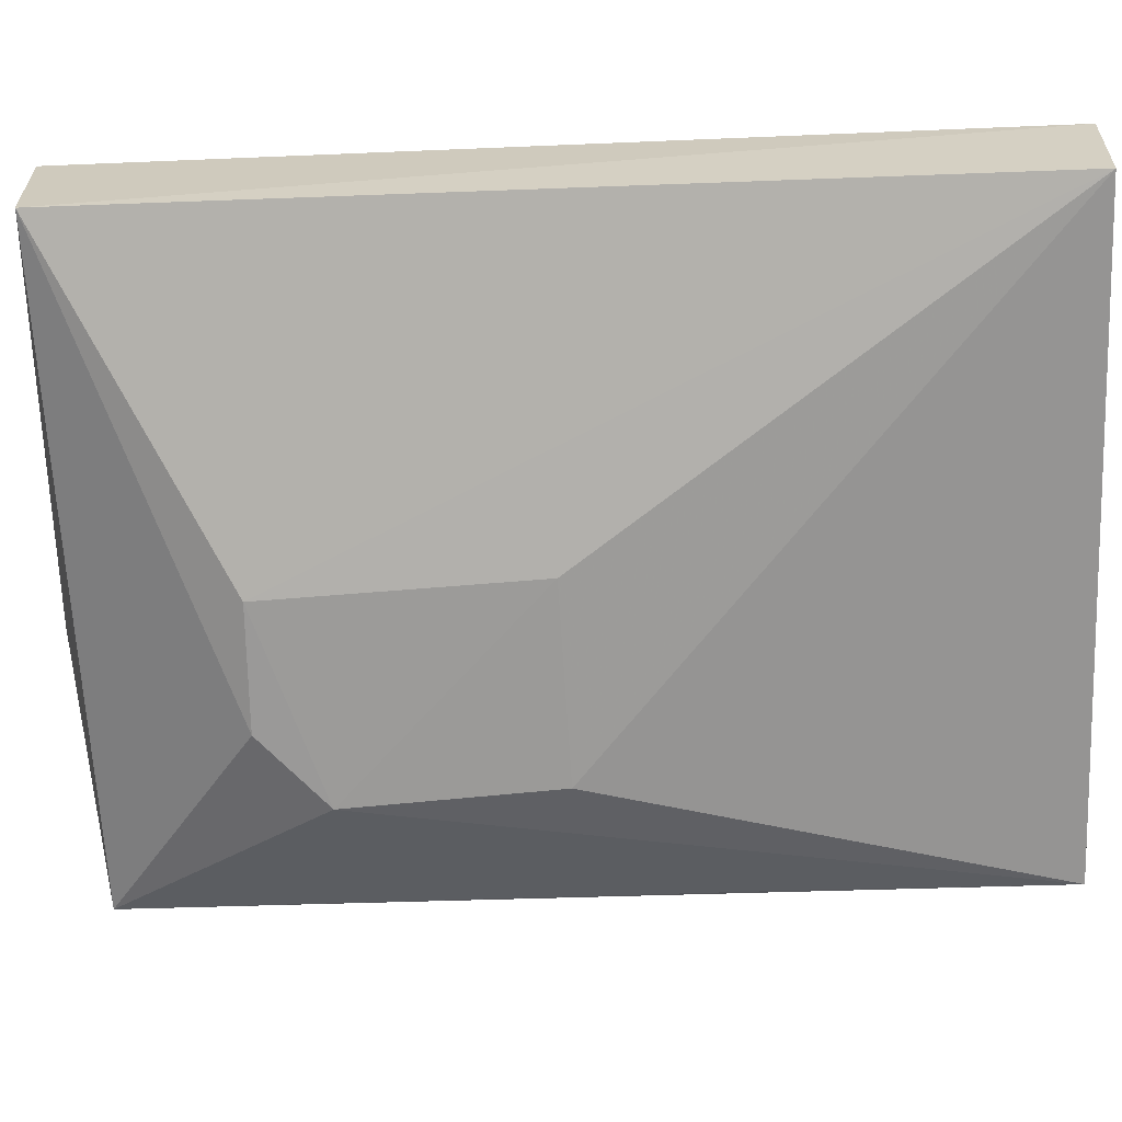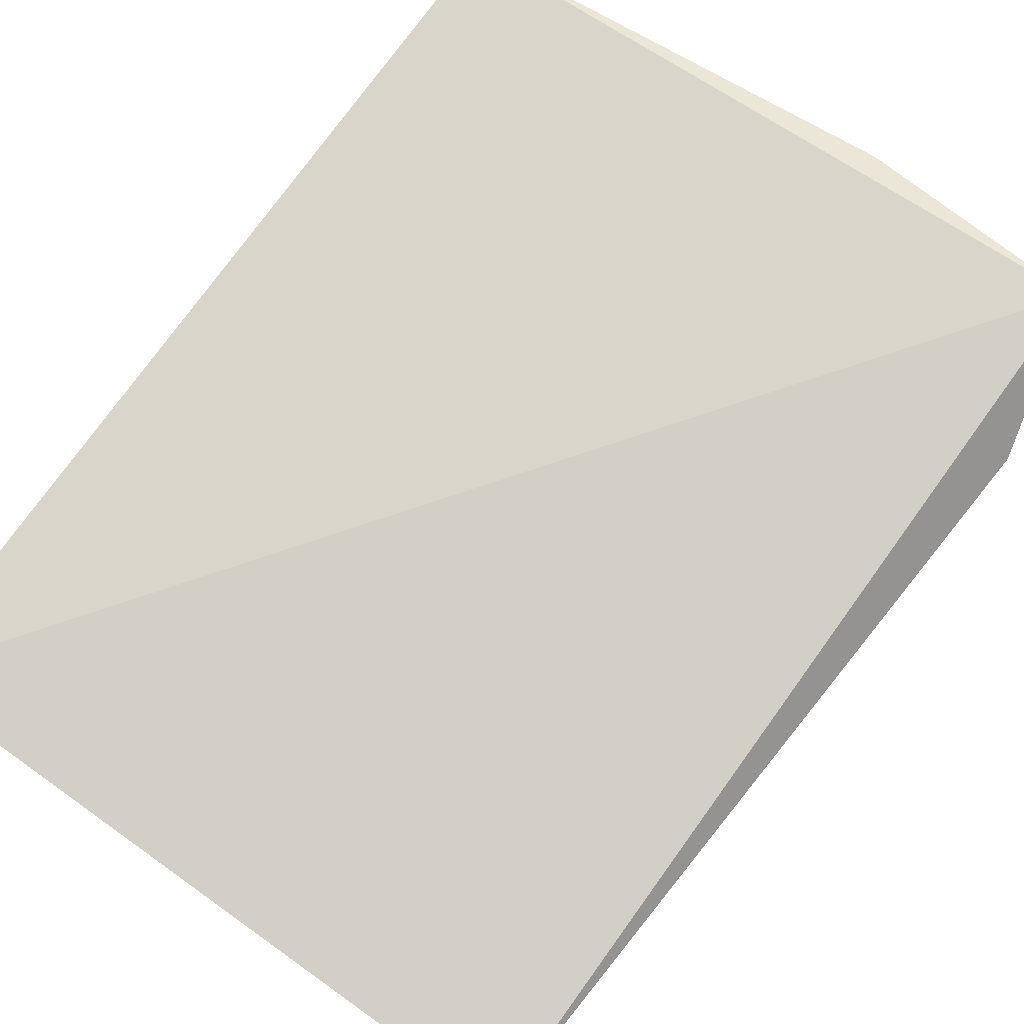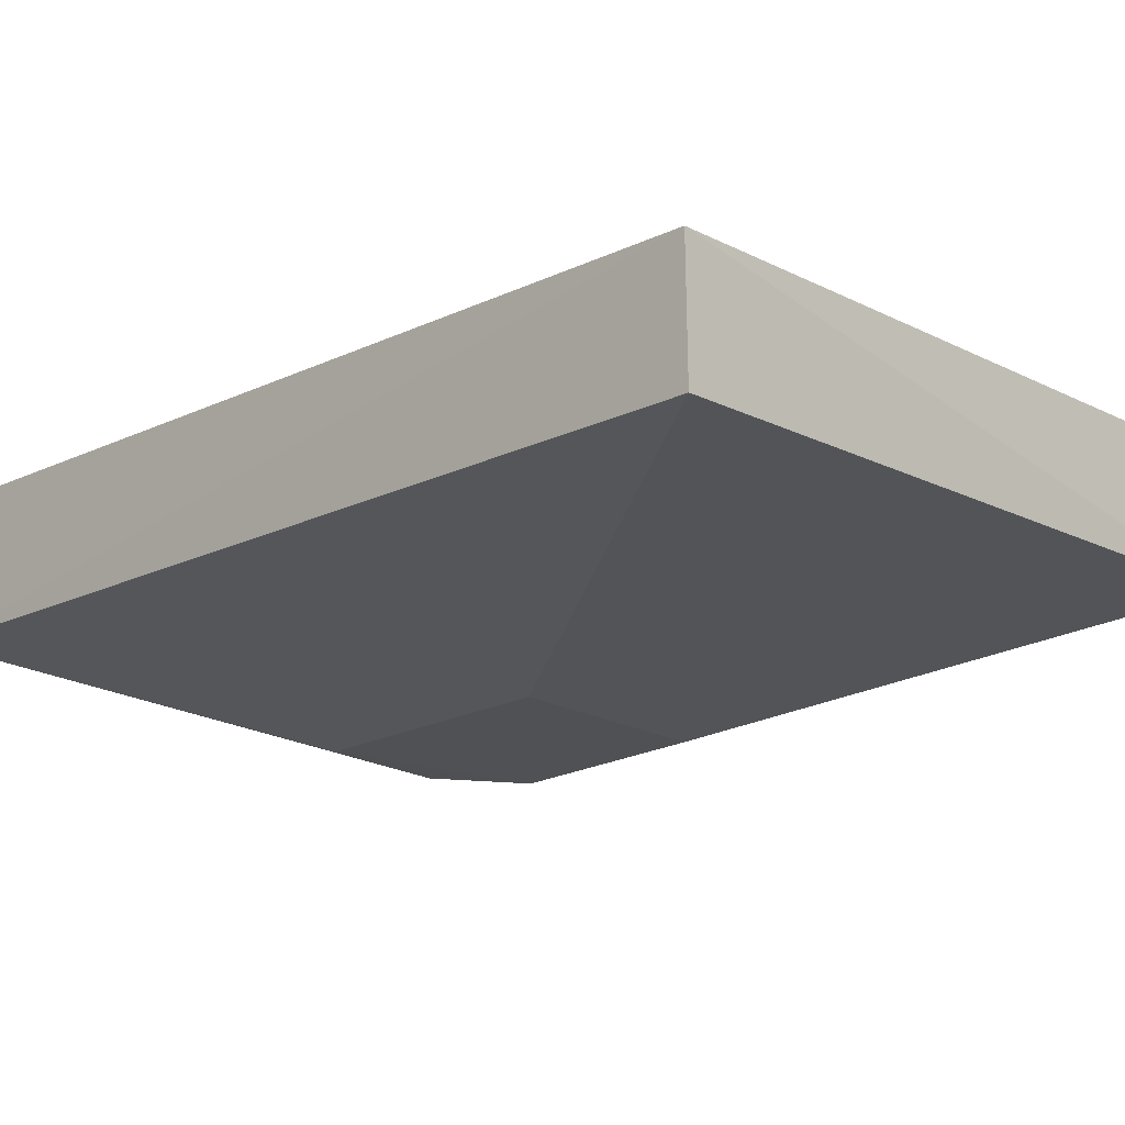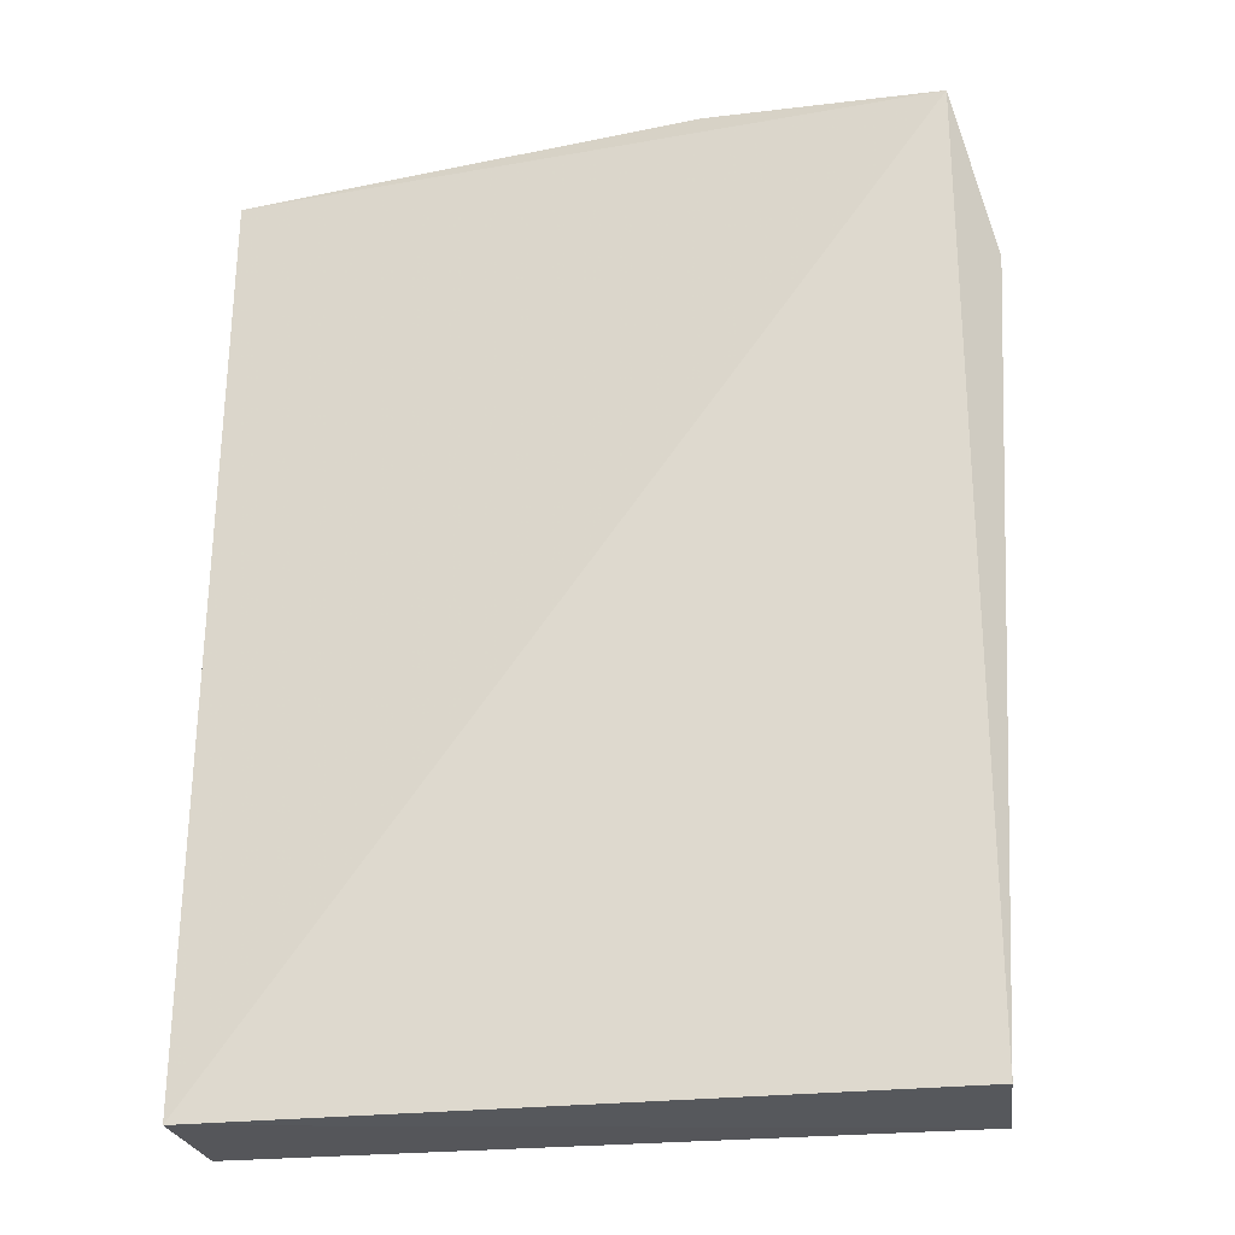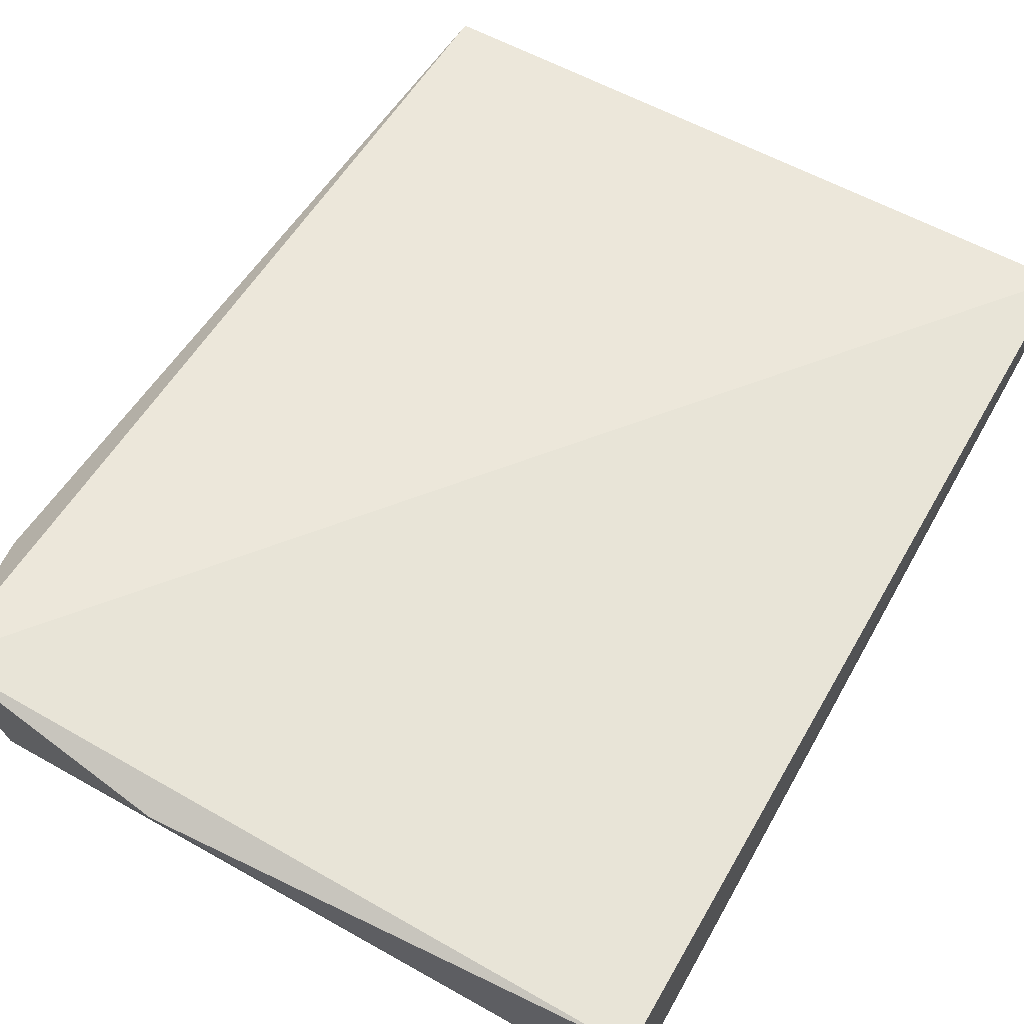
<metadata>
{"format":"obj","ext":"obj","renderer":"f3d","projection":"perspective","resolution":1024,"background":"white","views":[{"elev":-66.6,"azim":-87.8,"up":"+Z"},{"elev":75.8,"azim":35.6,"up":"+Z"},{"elev":-17.0,"azim":-45.7,"up":"+Z"},{"elev":-28.2,"azim":8.2,"up":"+Y"},{"elev":60.0,"azim":-150.8,"up":"+Z"}]}
</metadata>
<code>
v 0.02366 0.02401 0.005927
v 0.02356 0.007419 0.004449
v 0.02076 0.01962 0.0007046
v 0.01126 0.02378 0.002176
v 0.01117 0.007376 0.004416
v 0.02337 0.02361 0.0023
v 0.01126 0.0239 0.004559
v 0.02352 0.007431 0.00231
v 0.01131 0.007462 0.002266
v 0.01944 0.0208 0.0007743
v 0.01949 0.02447 0.005209
v 0.02341 0.01289 0.002253
v 0.02436 0.02132 0.004855
v 0.02058 0.01585 0.0008072
v 0.01721 0.02076 0.0008758
v 0.01703 0.01595 0.0009593
f 5 2 1
f 7 5 1
f 7 4 5
f 8 2 5
f 9 5 4
f 9 8 5
f 10 6 3
f 10 4 6
f 11 6 4
f 11 1 6
f 11 7 1
f 11 4 7
f 12 8 3
f 12 3 6
f 12 6 8
f 13 8 6
f 13 6 1
f 13 1 2
f 13 2 8
f 14 3 8
f 14 8 9
f 15 9 4
f 15 4 10
f 15 10 3
f 16 14 9
f 16 9 15
f 16 15 3
f 16 3 14

</code>
